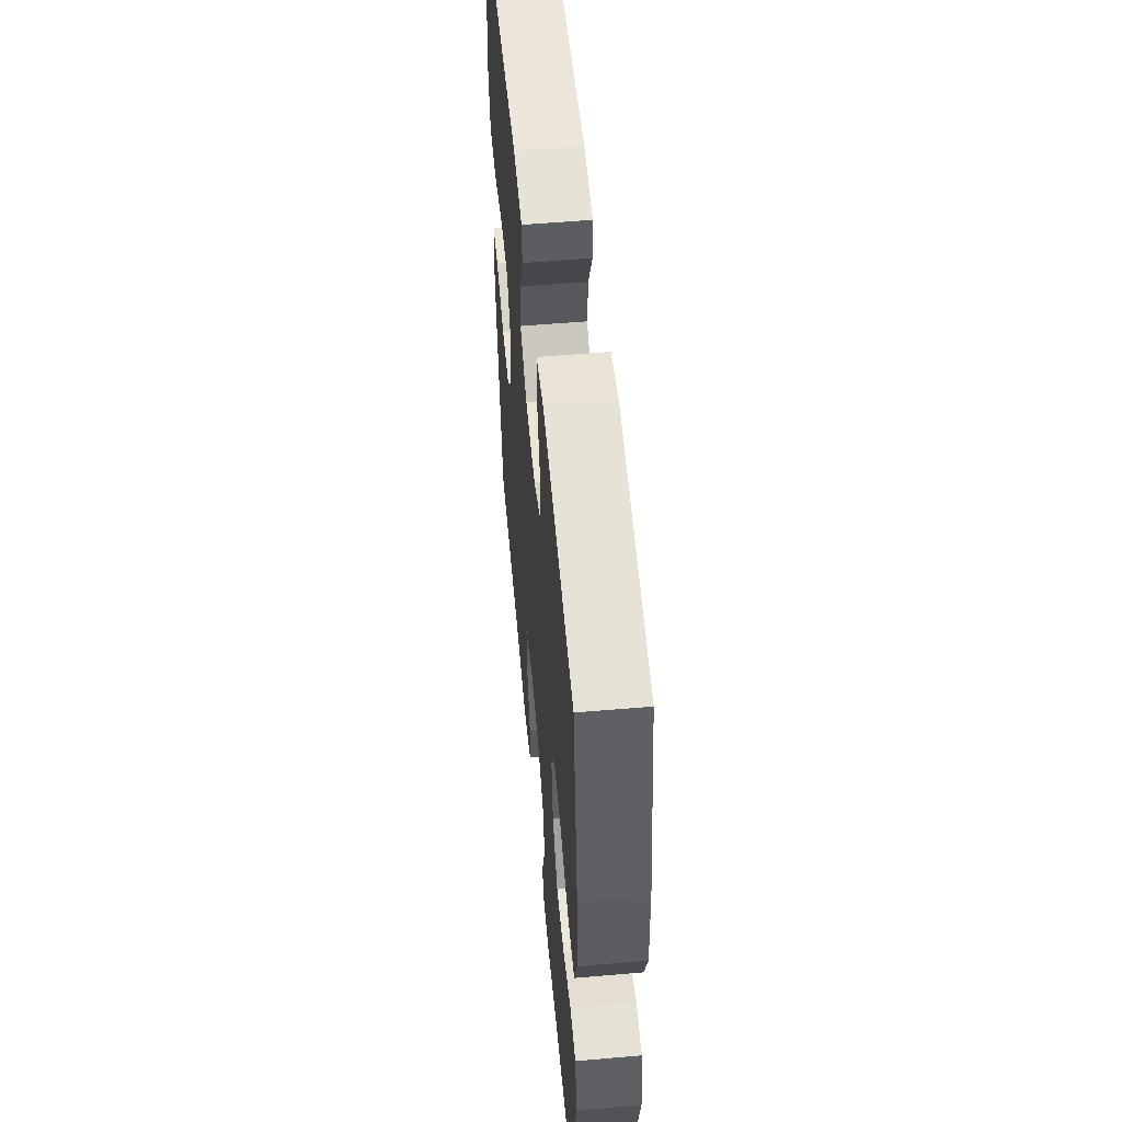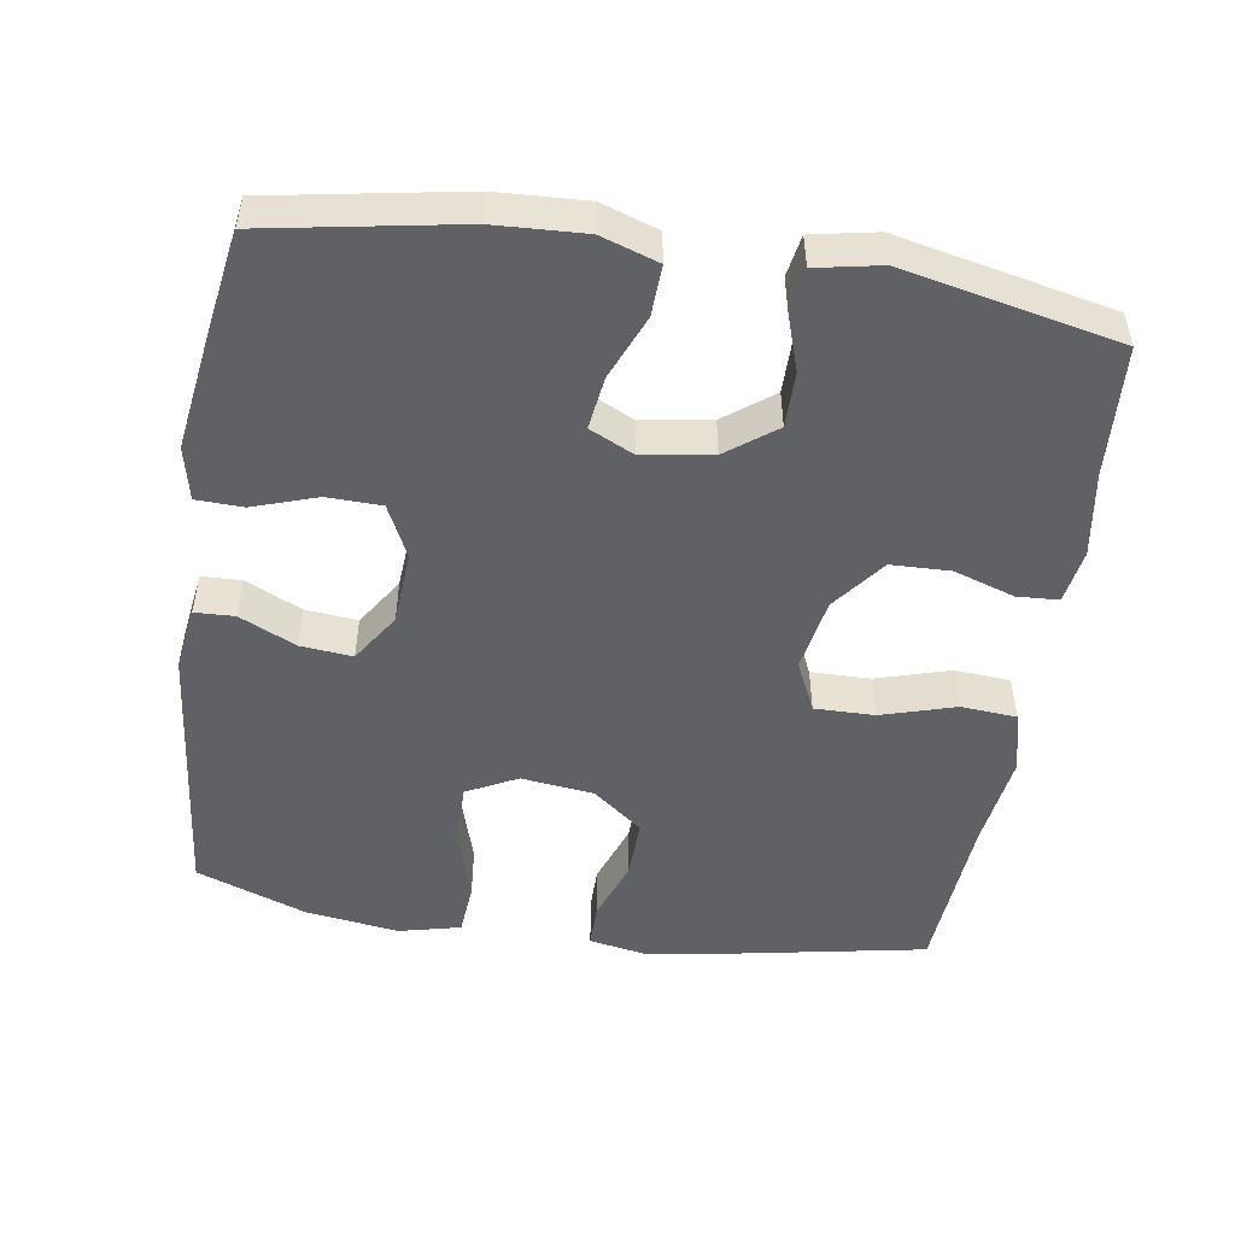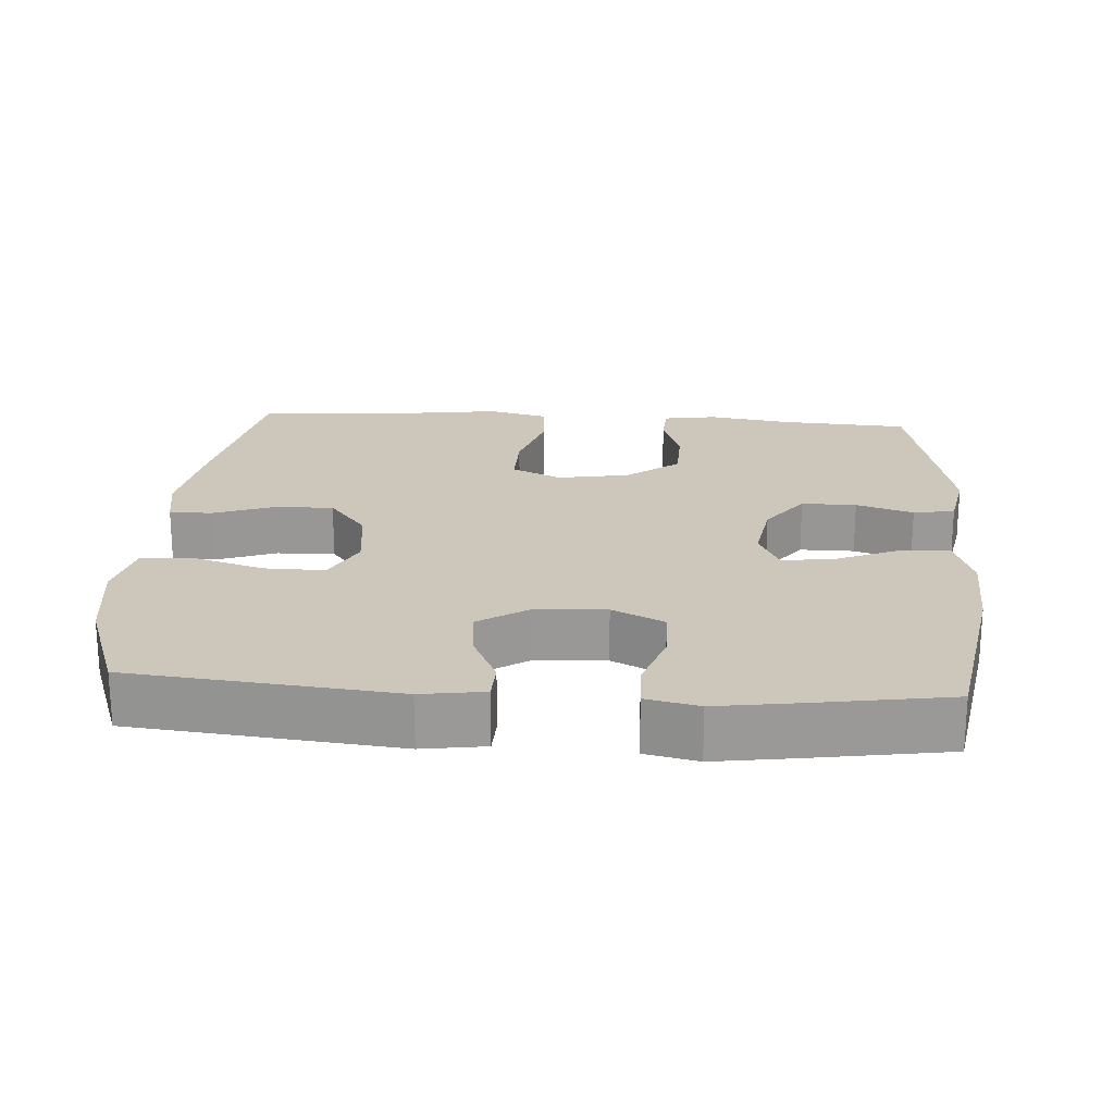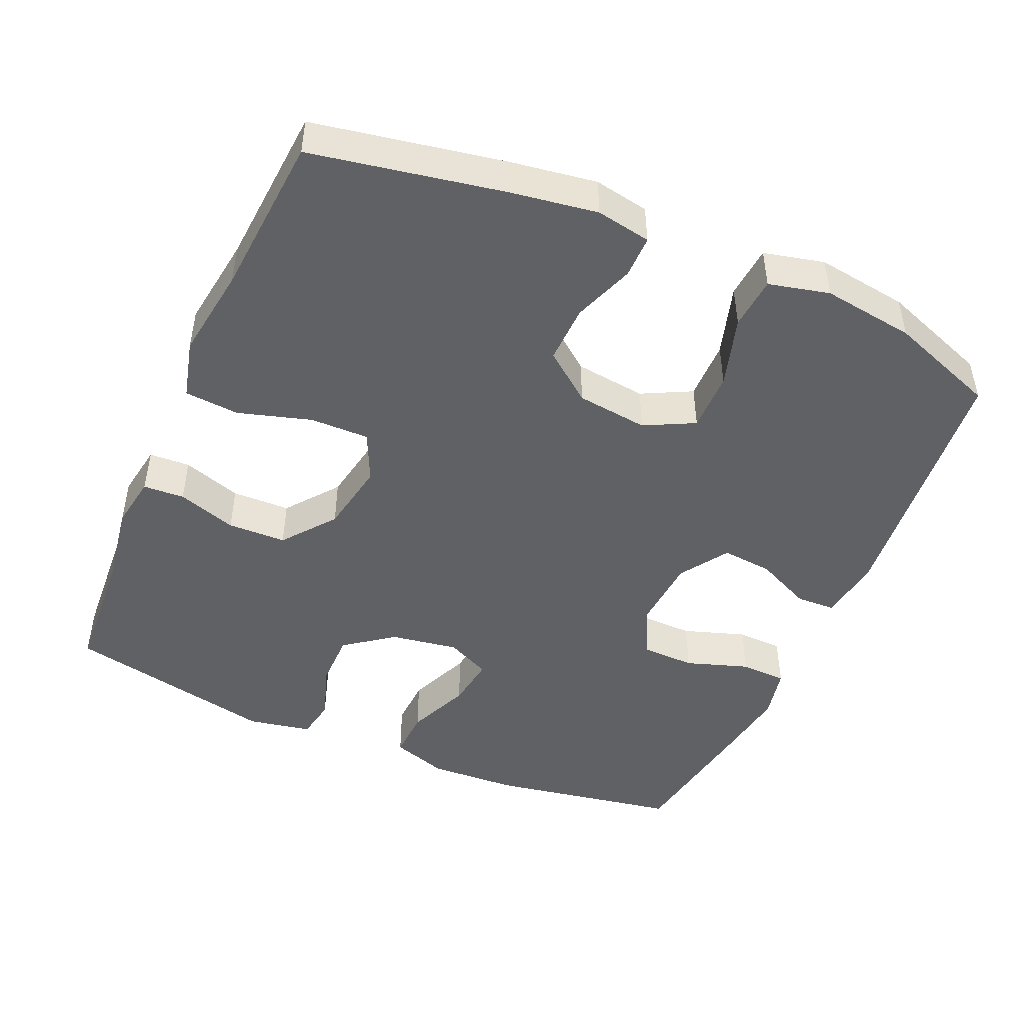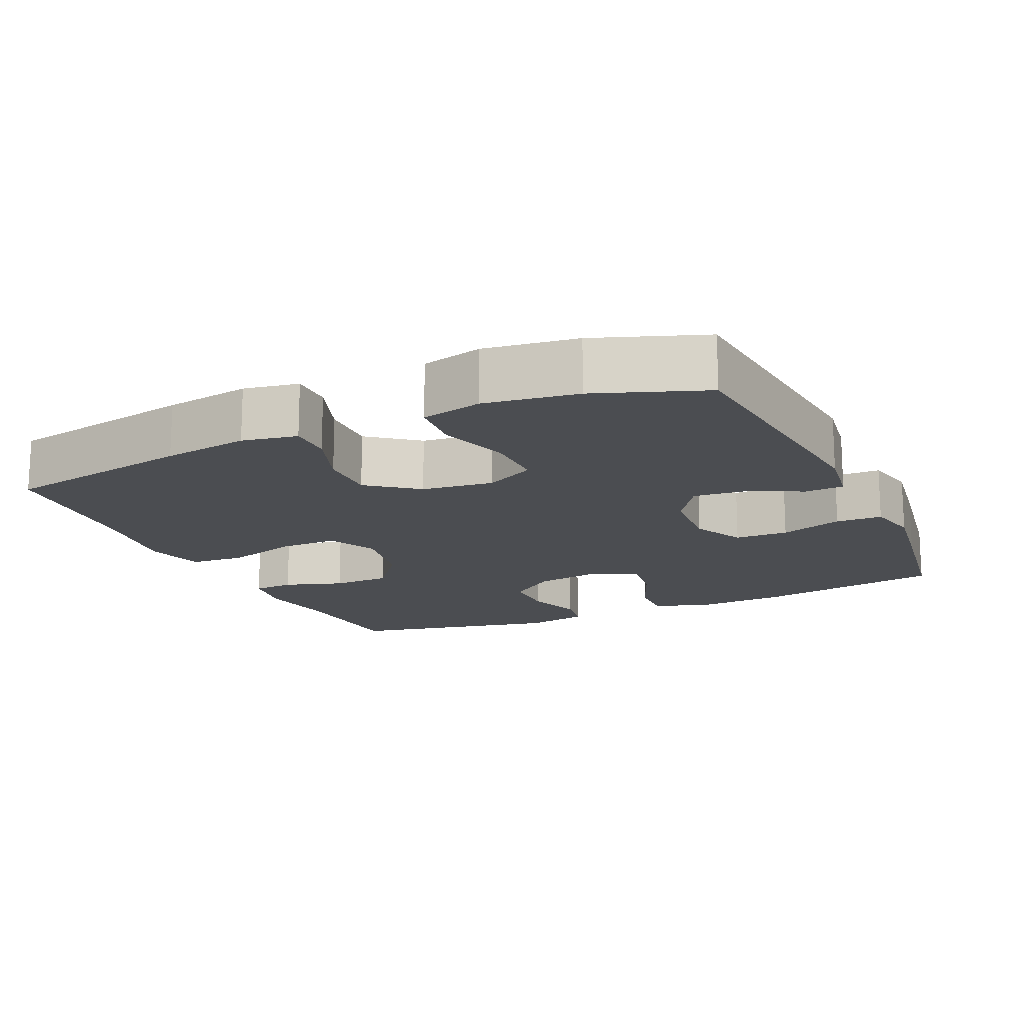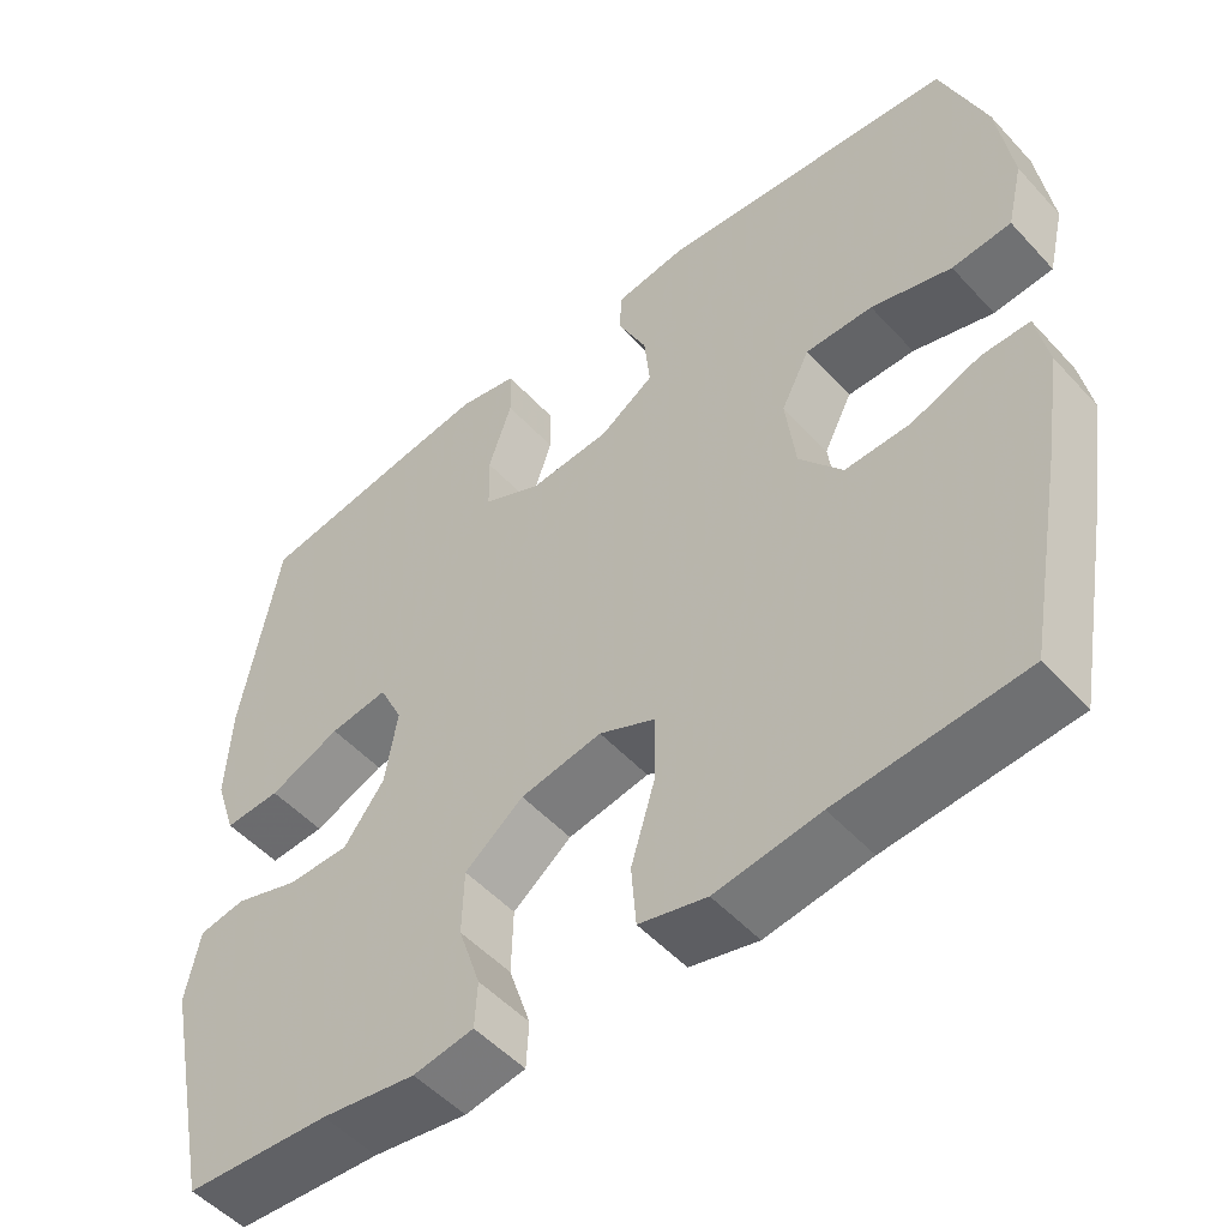
<metadata>
{"format":"obj","ext":"obj","renderer":"f3d","projection":"perspective","resolution":1024,"background":"white","views":[{"elev":55.0,"azim":84.8,"up":"+Z"},{"elev":-50.2,"azim":81.3,"up":"+Y"},{"elev":21.4,"azim":3.9,"up":"+Y"},{"elev":-46.8,"azim":-113.6,"up":"+Y"},{"elev":-15.7,"azim":-65.4,"up":"+Y"},{"elev":-51.7,"azim":-139.0,"up":"+Z"}]}
</metadata>
<code>
v 0.5 0.07 0.5
v 0.546 0.07 0.238
v 0.552 0.07 0.115
v 0.526 0.07 0.037
v 0.457 0.07 0.04
v 0.369 0.07 0.077
v 0.297 0.07 0.087
v 0.268 0.07 0.026
v 0.283 0.07 -0.068
v 0.333 0.07 -0.135
v 0.409 0.07 -0.135
v 0.488 0.07 -0.109
v 0.545 0.07 -0.119
v 0.562 0.07 -0.207
v 0.5 0.07 -0.5
v 0.322 0.07 -0.511
v 0.206 0.07 -0.529
v 0.132 0.07 -0.517
v 0.129 0.07 -0.46
v 0.156 0.07 -0.378
v 0.154 0.07 -0.297
v 0.082 0.07 -0.241
v -0.018 0.07 -0.223
v -0.087 0.07 -0.255
v -0.086 0.07 -0.337
v -0.056 0.07 -0.438
v -0.062 0.07 -0.514
v -0.145 0.07 -0.535
v -0.273 0.07 -0.517
v -0.5 0.07 -0.5
v -0.549 0.07 -0.235
v -0.567 0.07 -0.116
v -0.553 0.07 -0.04
v -0.494 0.07 -0.04
v -0.409 0.07 -0.071
v -0.328 0.07 -0.073
v -0.275 0.07 -0.005
v -0.263 0.07 0.094
v -0.298 0.07 0.163
v -0.381 0.07 0.162
v -0.48 0.07 0.132
v -0.553 0.07 0.138
v -0.573 0.07 0.222
v -0.555 0.07 0.35
v -0.5 0.07 0.5
v -0.134 0.07 0.537
v -0.047 0.07 0.524
v -0.045 0.07 0.47
v -0.081 0.07 0.393
v -0.088 0.07 0.322
v -0.021 0.07 0.278
v 0.079 0.07 0.271
v 0.151 0.07 0.306
v 0.153 0.07 0.38
v 0.124 0.07 0.467
v 0.126 0.07 0.531
v 0.199 0.07 0.547
v 0.314 0.07 0.53
v 0.5 0 0.5
v 0.546 0 0.238
v 0.552 0 0.115
v 0.526 0 0.037
v 0.457 0 0.04
v 0.369 0 0.077
v 0.297 0 0.087
v 0.268 0 0.026
v 0.283 0 -0.068
v 0.333 0 -0.135
v 0.409 0 -0.135
v 0.488 0 -0.109
v 0.545 0 -0.119
v 0.562 0 -0.207
v 0.5 0 -0.5
v 0.322 0 -0.511
v 0.206 0 -0.529
v 0.132 0 -0.517
v 0.129 0 -0.46
v 0.156 0 -0.378
v 0.154 0 -0.297
v 0.082 0 -0.241
v -0.018 0 -0.223
v -0.087 0 -0.255
v -0.086 0 -0.337
v -0.056 0 -0.438
v -0.062 0 -0.514
v -0.145 0 -0.535
v -0.273 0 -0.517
v -0.5 0 -0.5
v -0.549 0 -0.235
v -0.567 0 -0.116
v -0.553 0 -0.04
v -0.494 0 -0.04
v -0.409 0 -0.071
v -0.328 0 -0.073
v -0.275 0 -0.005
v -0.263 0 0.094
v -0.298 0 0.163
v -0.381 0 0.162
v -0.48 0 0.132
v -0.553 0 0.138
v -0.573 0 0.222
v -0.555 0 0.35
v -0.5 0 0.5
v -0.134 0 0.537
v -0.047 0 0.524
v -0.045 0 0.47
v -0.081 0 0.393
v -0.088 0 0.322
v -0.021 0 0.278
v 0.079 0 0.271
v 0.151 0 0.306
v 0.153 0 0.38
v 0.124 0 0.467
v 0.126 0 0.531
v 0.199 0 0.547
v 0.314 0 0.53
f 4 5 6
f 3 4 6
f 2 3 6
f 1 2 6
f 58 1 6
f 57 58 6
f 56 57 6
f 55 56 6
f 54 55 6
f 53 54 6 7
f 52 53 7 8
f 51 52 8 9
f 50 51 9 10
f 47 48 49
f 46 47 49
f 45 46 49
f 44 45 49
f 43 44 49
f 42 43 49
f 41 42 49
f 40 41 49
f 39 40 49 50
f 38 39 50 10
f 33 34 35
f 32 33 35
f 31 32 35
f 30 31 35
f 29 30 35
f 29 35 36
f 28 29 36
f 27 28 36
f 26 27 36
f 25 26 36
f 24 25 36 37
f 18 19 20
f 17 18 20
f 16 17 20
f 16 20 21
f 15 16 21
f 14 15 21
f 13 14 21
f 12 13 21
f 11 12 21
f 10 11 21 22
f 23 24 37 38
f 10 22 23 38
f 64 63 62
f 64 62 61
f 64 61 60
f 64 60 59
f 64 59 116
f 64 116 115
f 64 115 114
f 64 114 113
f 64 113 112
f 65 64 112 111
f 66 65 111 110
f 67 66 110 109
f 68 67 109 108
f 107 106 105
f 107 105 104
f 107 104 103
f 107 103 102
f 107 102 101
f 107 101 100
f 107 100 99
f 107 99 98
f 108 107 98 97
f 68 108 97 96
f 93 92 91
f 93 91 90
f 93 90 89
f 93 89 88
f 93 88 87
f 94 93 87
f 94 87 86
f 94 86 85
f 94 85 84
f 94 84 83
f 95 94 83 82
f 78 77 76
f 78 76 75
f 78 75 74
f 79 78 74
f 79 74 73
f 79 73 72
f 79 72 71
f 79 71 70
f 79 70 69
f 80 79 69 68
f 96 95 82 81
f 96 81 80 68
f 1 59 60 2
f 2 60 61 3
f 3 61 62 4
f 4 62 63 5
f 5 63 64 6
f 6 64 65 7
f 7 65 66 8
f 8 66 67 9
f 9 67 68 10
f 10 68 69 11
f 11 69 70 12
f 12 70 71 13
f 13 71 72 14
f 14 72 73 15
f 15 73 74 16
f 16 74 75 17
f 17 75 76 18
f 18 76 77 19
f 19 77 78 20
f 20 78 79 21
f 21 79 80 22
f 22 80 81 23
f 23 81 82 24
f 24 82 83 25
f 25 83 84 26
f 26 84 85 27
f 27 85 86 28
f 28 86 87 29
f 29 87 88 30
f 30 88 89 31
f 31 89 90 32
f 32 90 91 33
f 33 91 92 34
f 34 92 93 35
f 35 93 94 36
f 36 94 95 37
f 37 95 96 38
f 38 96 97 39
f 39 97 98 40
f 40 98 99 41
f 41 99 100 42
f 42 100 101 43
f 43 101 102 44
f 44 102 103 45
f 45 103 104 46
f 46 104 105 47
f 47 105 106 48
f 48 106 107 49
f 49 107 108 50
f 50 108 109 51
f 51 109 110 52
f 52 110 111 53
f 53 111 112 54
f 54 112 113 55
f 55 113 114 56
f 56 114 115 57
f 57 115 116 58
f 58 116 59 1

</code>
